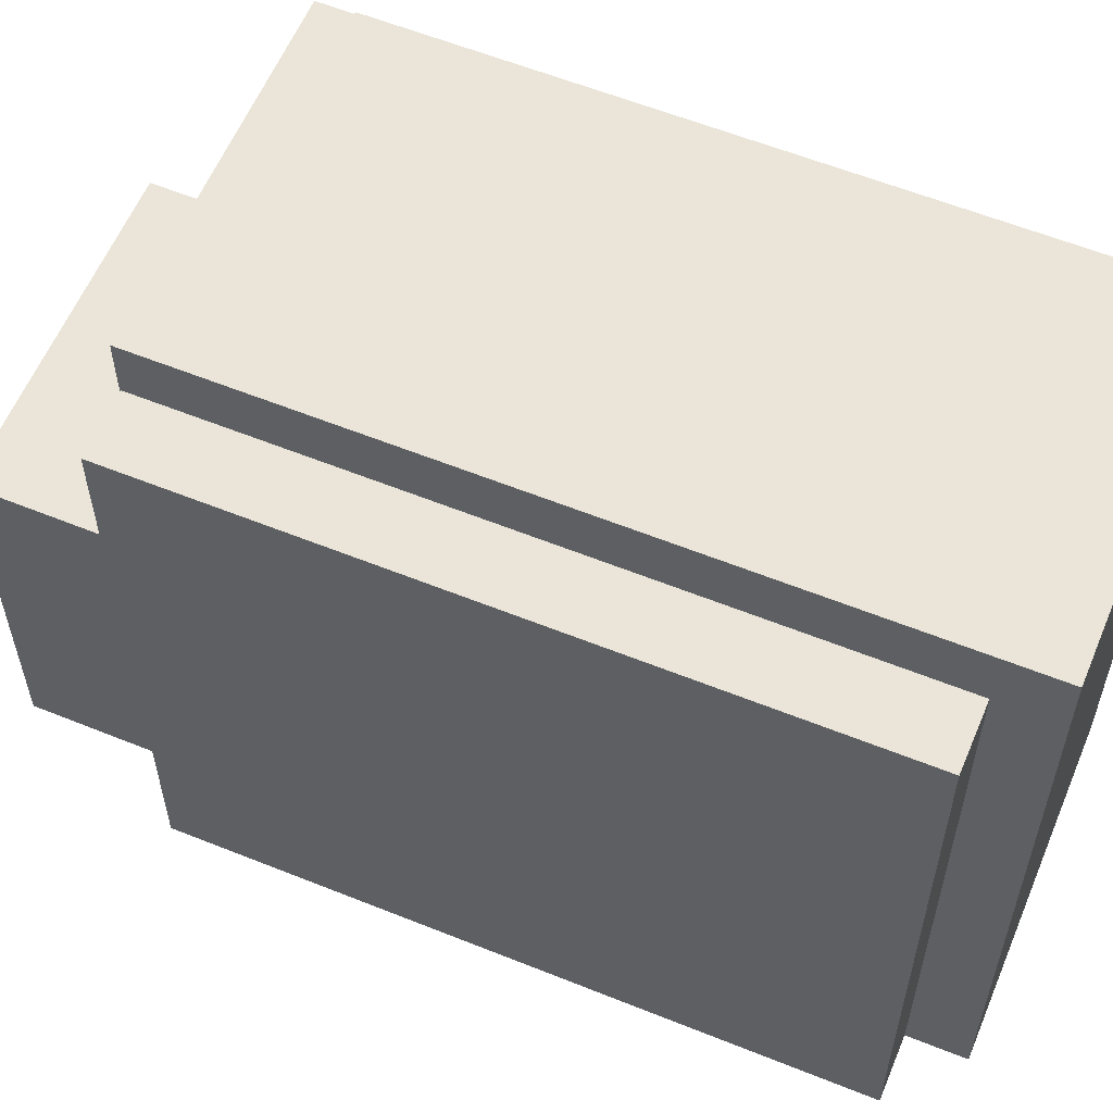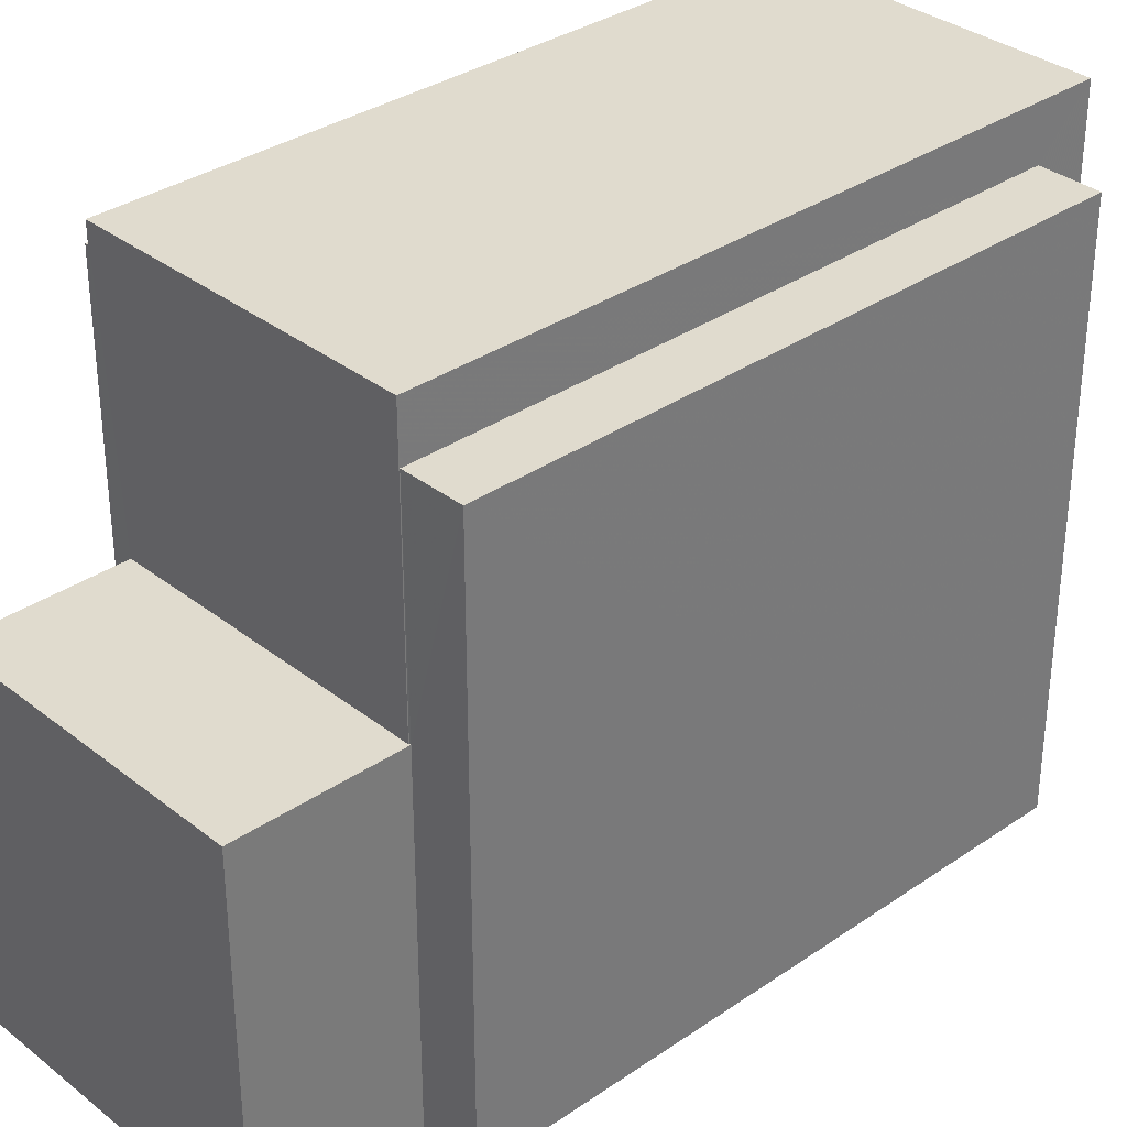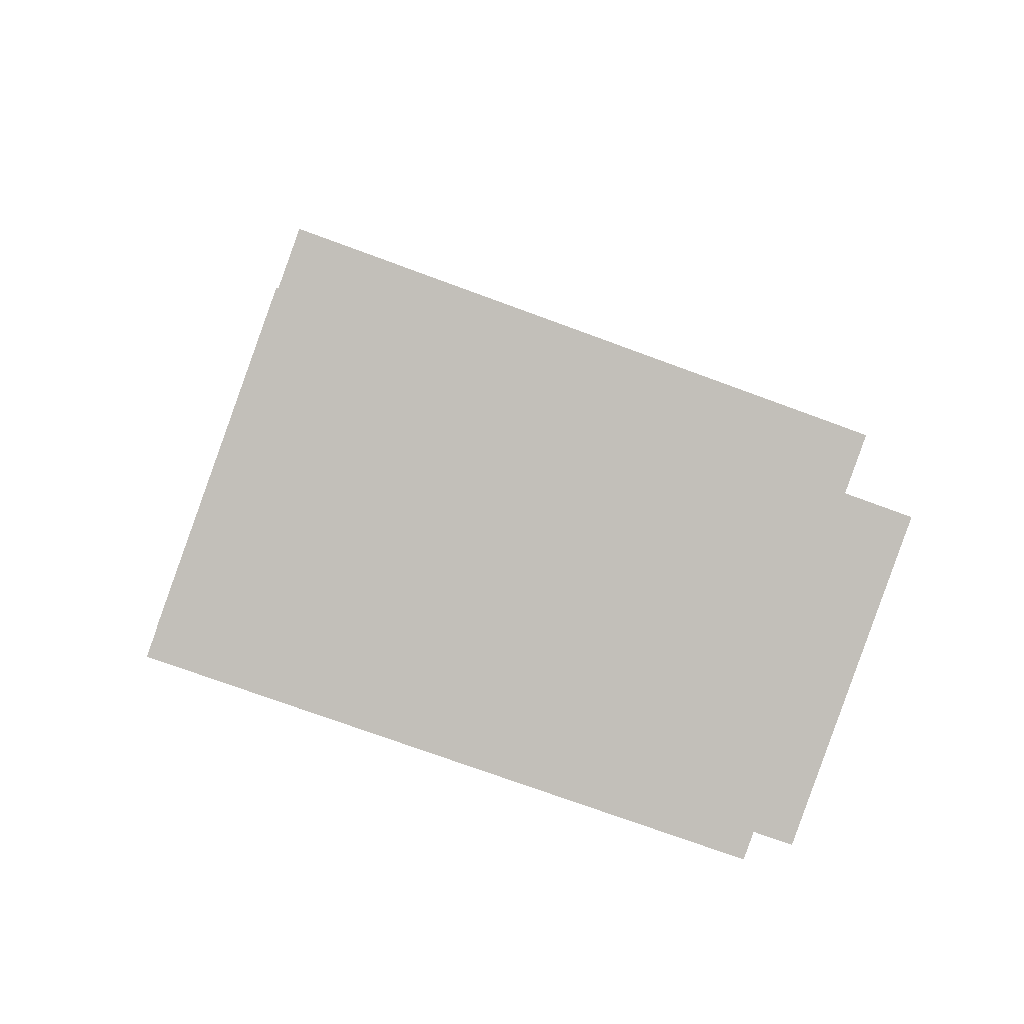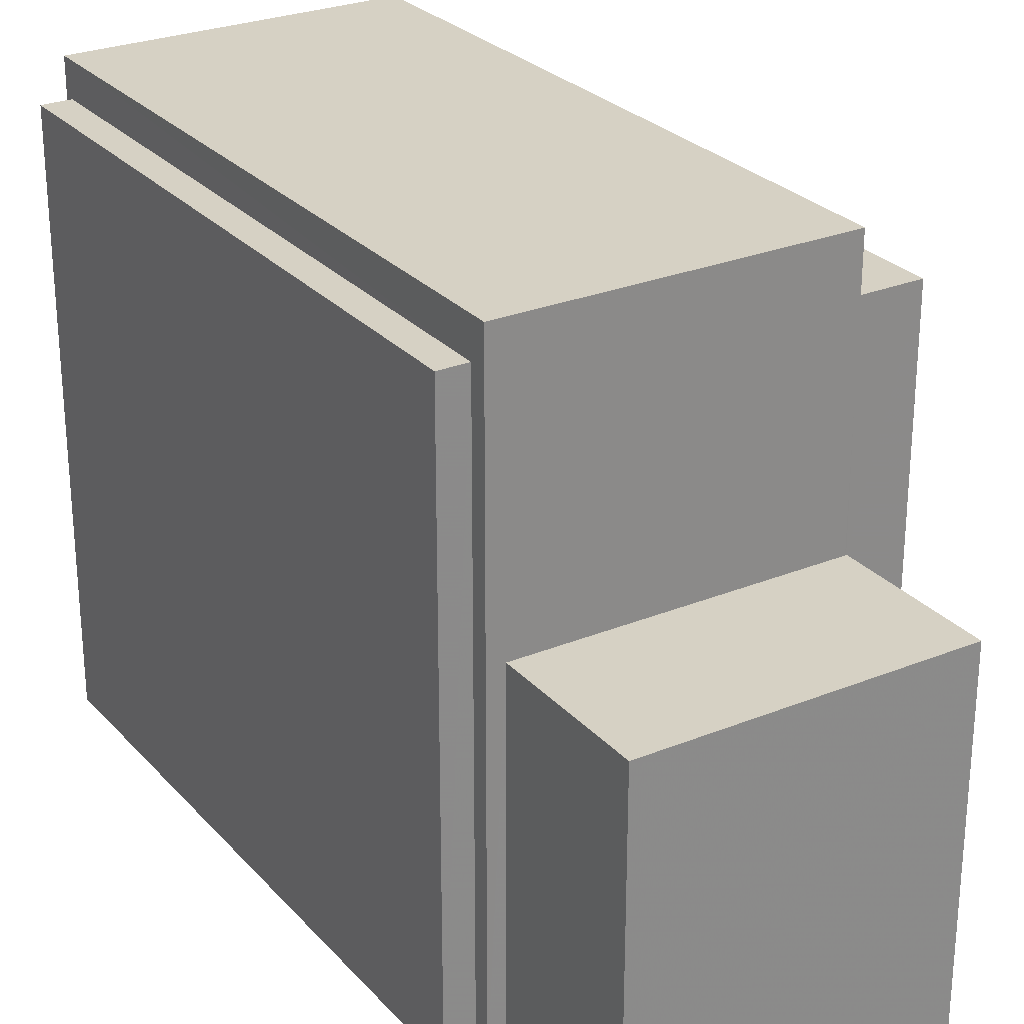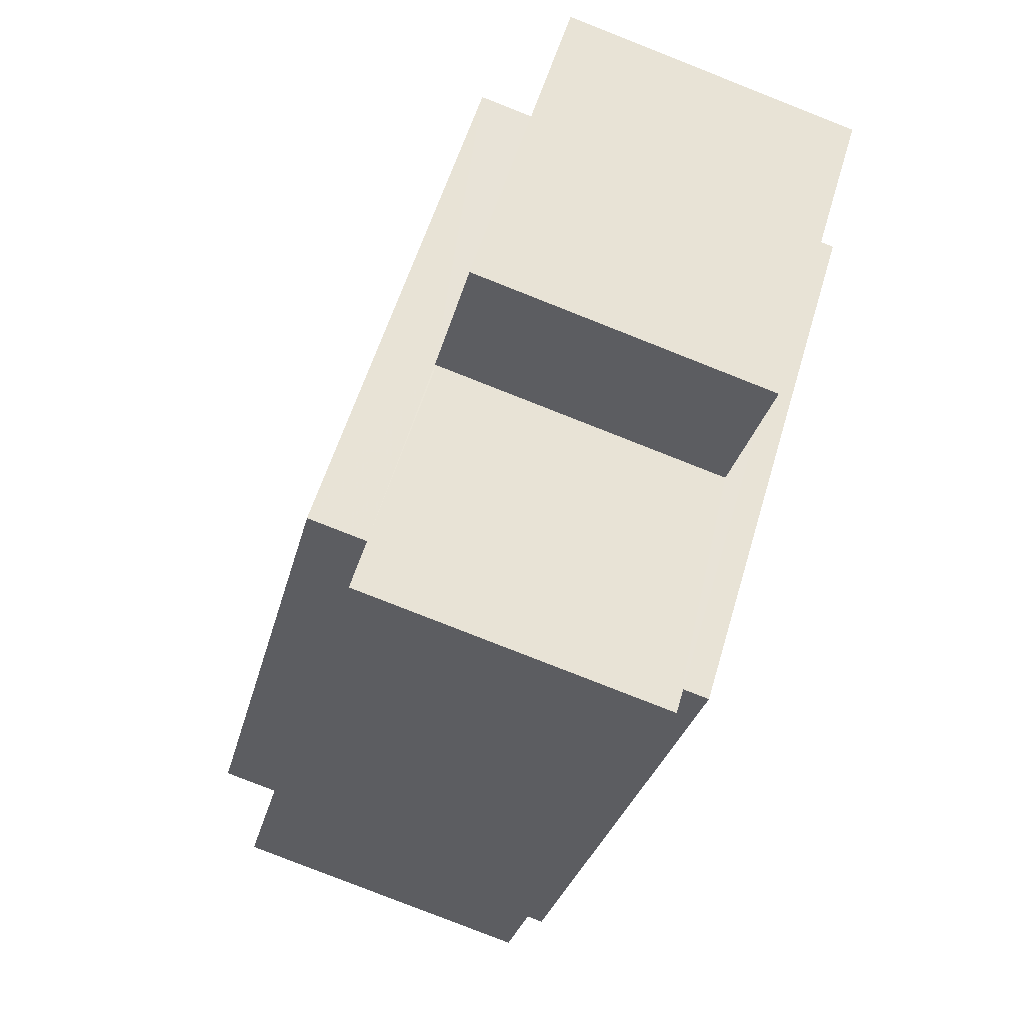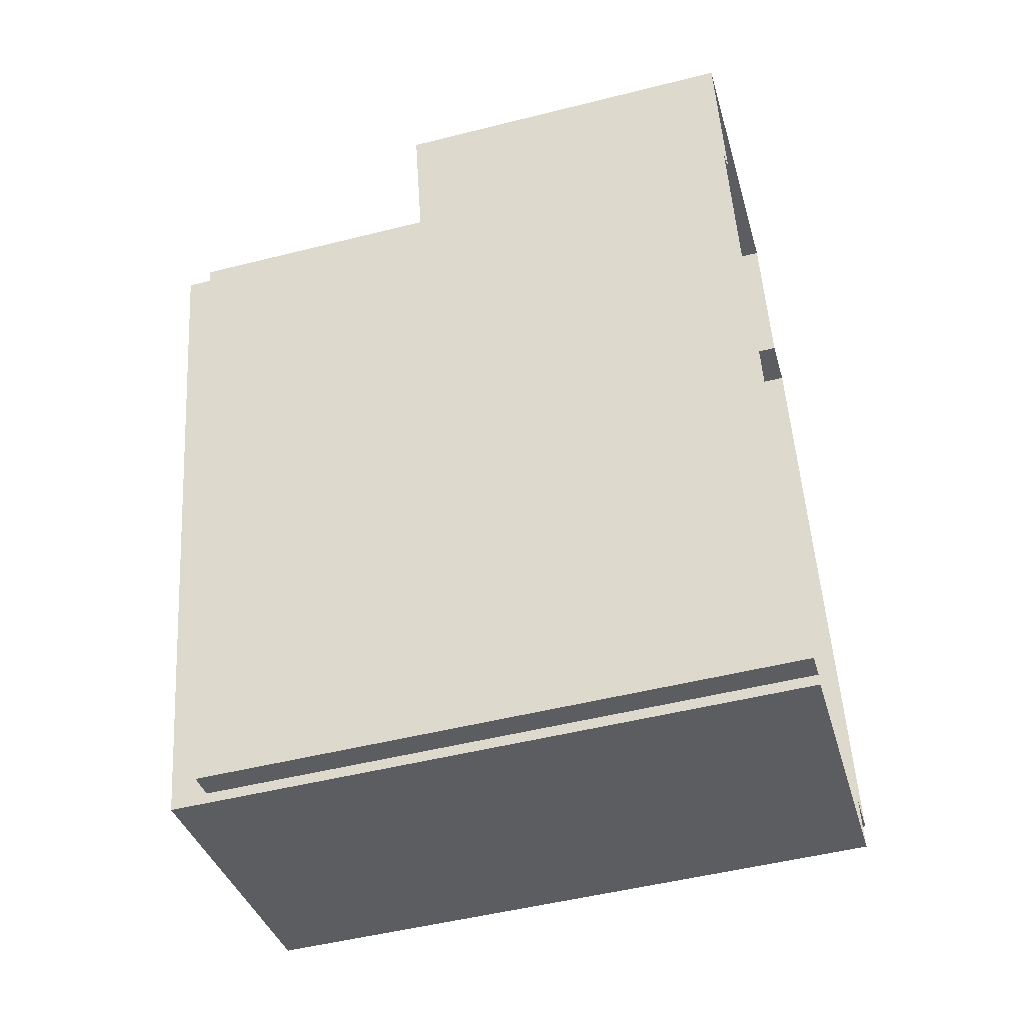
<metadata>
{"format":"obj","ext":"obj","renderer":"f3d","projection":"perspective","resolution":1024,"background":"white","views":[{"elev":59.1,"azim":-81.4,"up":"+Z"},{"elev":33.5,"azim":-147.1,"up":"+Z"},{"elev":-73.0,"azim":-110.3,"up":"+Y"},{"elev":27.0,"azim":133.8,"up":"+Z"},{"elev":56.1,"azim":16.3,"up":"+Y"},{"elev":-50.6,"azim":105.4,"up":"+Y"}]}
</metadata>
<code>
v -1.185e+04 -3.827e+04 27.51
v -1.185e+04 -3.829e+04 27.52
v -1.185e+04 -3.828e+04 27.52
v -1.185e+04 -3.826e+04 27.51
v -1.185e+04 -3.827e+04 27.51
v -1.186e+04 -3.826e+04 27.51
v -1.185e+04 -3.827e+04 27.51
v -1.185e+04 -3.827e+04 27.51
v -1.185e+04 -3.829e+04 27.52
v -1.186e+04 -3.828e+04 27.52
v -1.186e+04 -3.827e+04 27.51
v -1.186e+04 -3.828e+04 27.51
v -1.186e+04 -3.827e+04 27.51
v -1.186e+04 -3.828e+04 27.51
v -1.185e+04 -3.828e+04 42.82
v -1.185e+04 -3.829e+04 42.82
v -1.185e+04 -3.827e+04 42.82
v -1.185e+04 -3.827e+04 42.82
v -1.186e+04 -3.827e+04 43.75
v -1.186e+04 -3.828e+04 43.75
v -1.185e+04 -3.829e+04 43.75
v -1.185e+04 -3.827e+04 43.75
v -1.186e+04 -3.827e+04 42.36
v -1.186e+04 -3.827e+04 42.36
v -1.186e+04 -3.828e+04 42.36
v -1.186e+04 -3.828e+04 42.36
v -1.186e+04 -3.827e+04 36.71
v -1.186e+04 -3.827e+04 36.71
v -1.186e+04 -3.826e+04 36.71
v -1.185e+04 -3.826e+04 36.71
v -1.186e+04 -3.827e+04 36.71
v -1.185e+04 -3.827e+04 36.71
f 1 2 3
f 4 5 6
f 1 3 7
f 5 8 7
f 3 9 10
f 11 6 5
f 11 12 13
f 11 14 12
f 14 3 10
f 7 3 14
f 7 11 5
f 7 14 11
f 15 16 17
f 18 15 17
f 19 20 21
f 22 19 21
f 23 24 25
f 26 23 25
f 27 28 29
f 29 28 30
f 27 31 28
f 30 28 32
f 15 2 16
f 15 3 2
f 18 17 1
f 7 18 1
f 17 16 2
f 1 17 2
f 15 9 3
f 9 15 21
f 7 8 18
f 22 21 18
f 8 22 18
f 18 21 15
f 10 26 14
f 31 23 28
f 23 19 28
f 20 26 10
f 19 26 20
f 19 23 26
f 9 20 10
f 9 21 20
f 28 19 32
f 5 32 8
f 8 32 22
f 32 19 22
f 14 25 12
f 14 26 25
f 24 13 12
f 25 24 12
f 23 27 24
f 24 27 13
f 23 31 27
f 13 27 11
f 29 6 11
f 27 29 11
f 29 4 6
f 29 30 4
f 5 4 30
f 32 5 30

</code>
